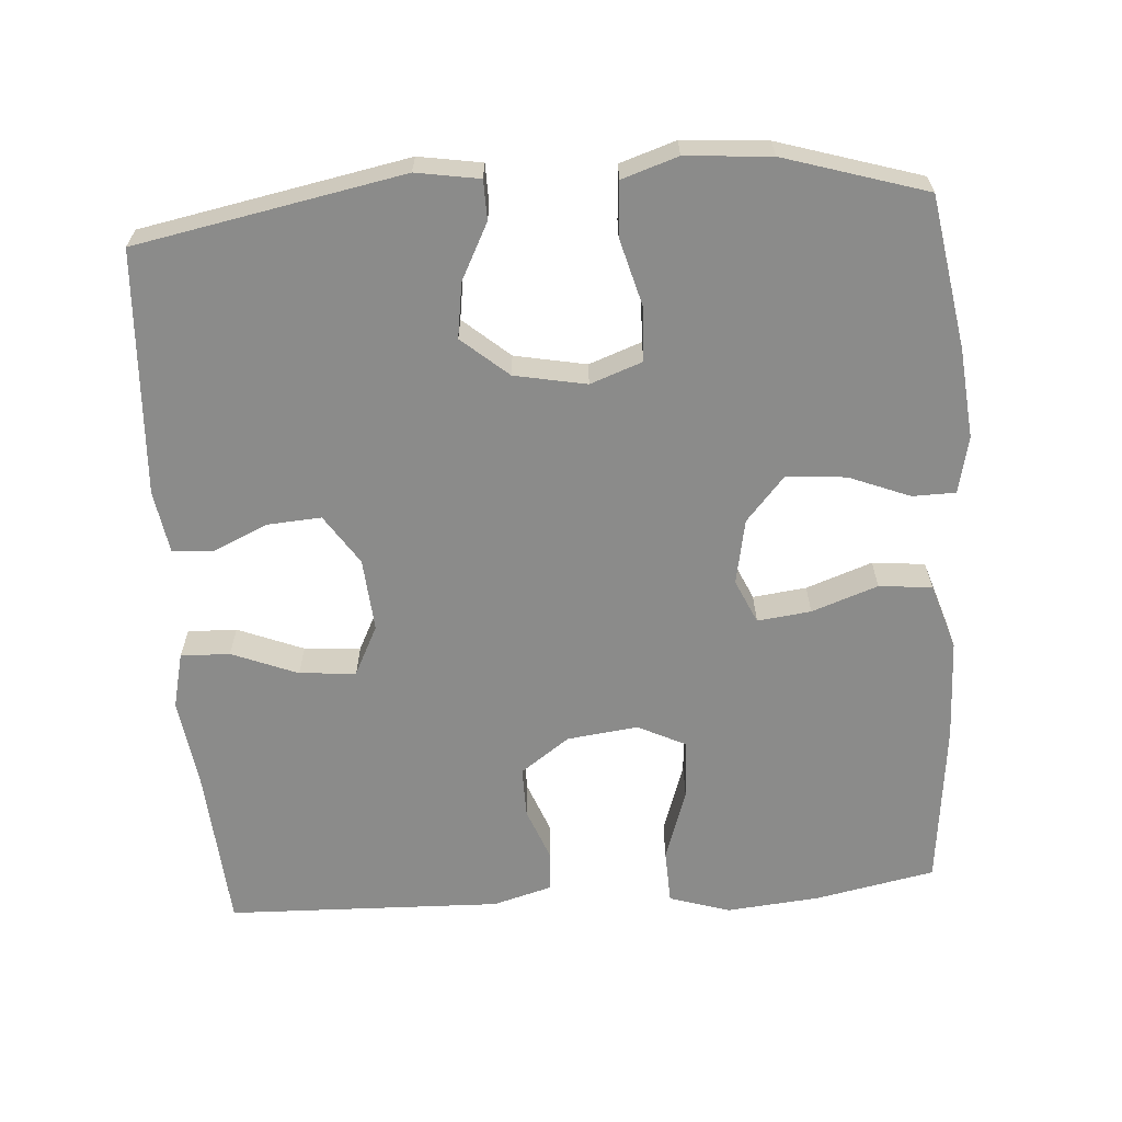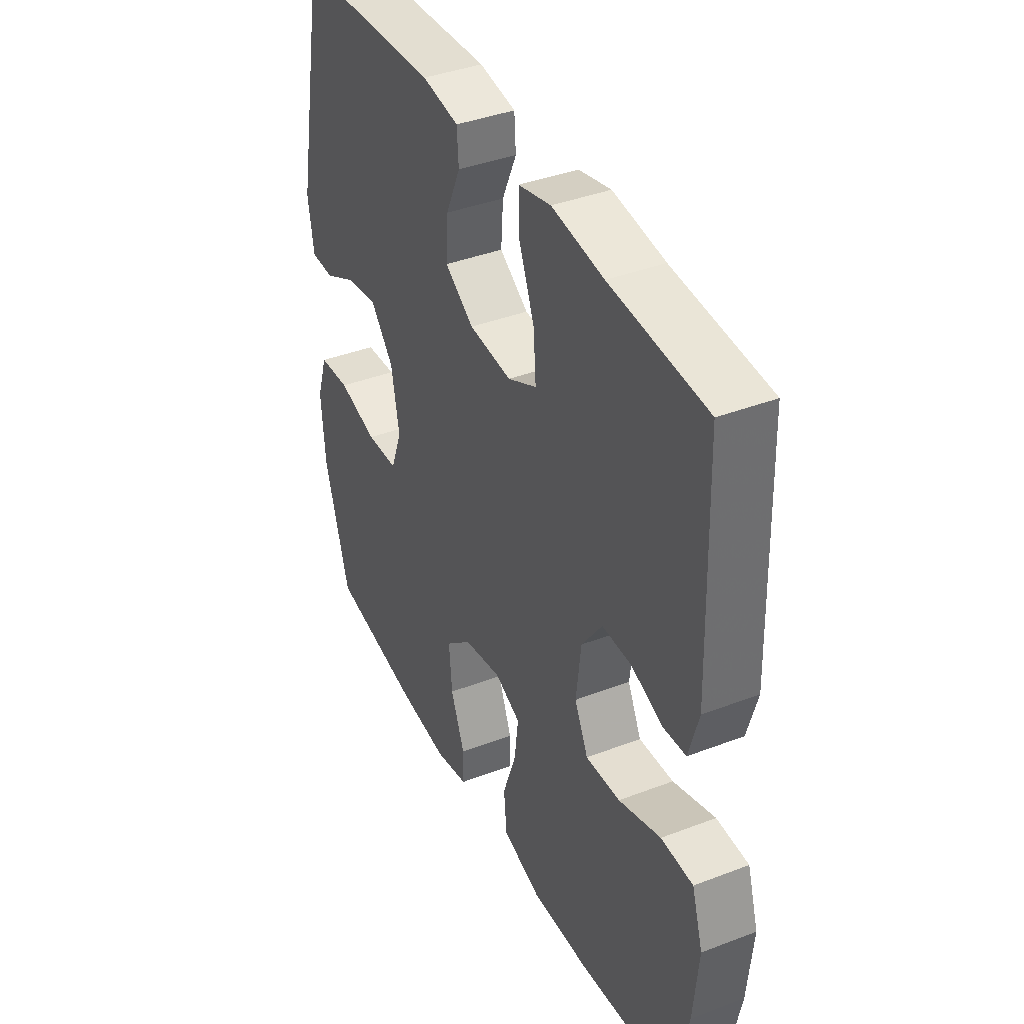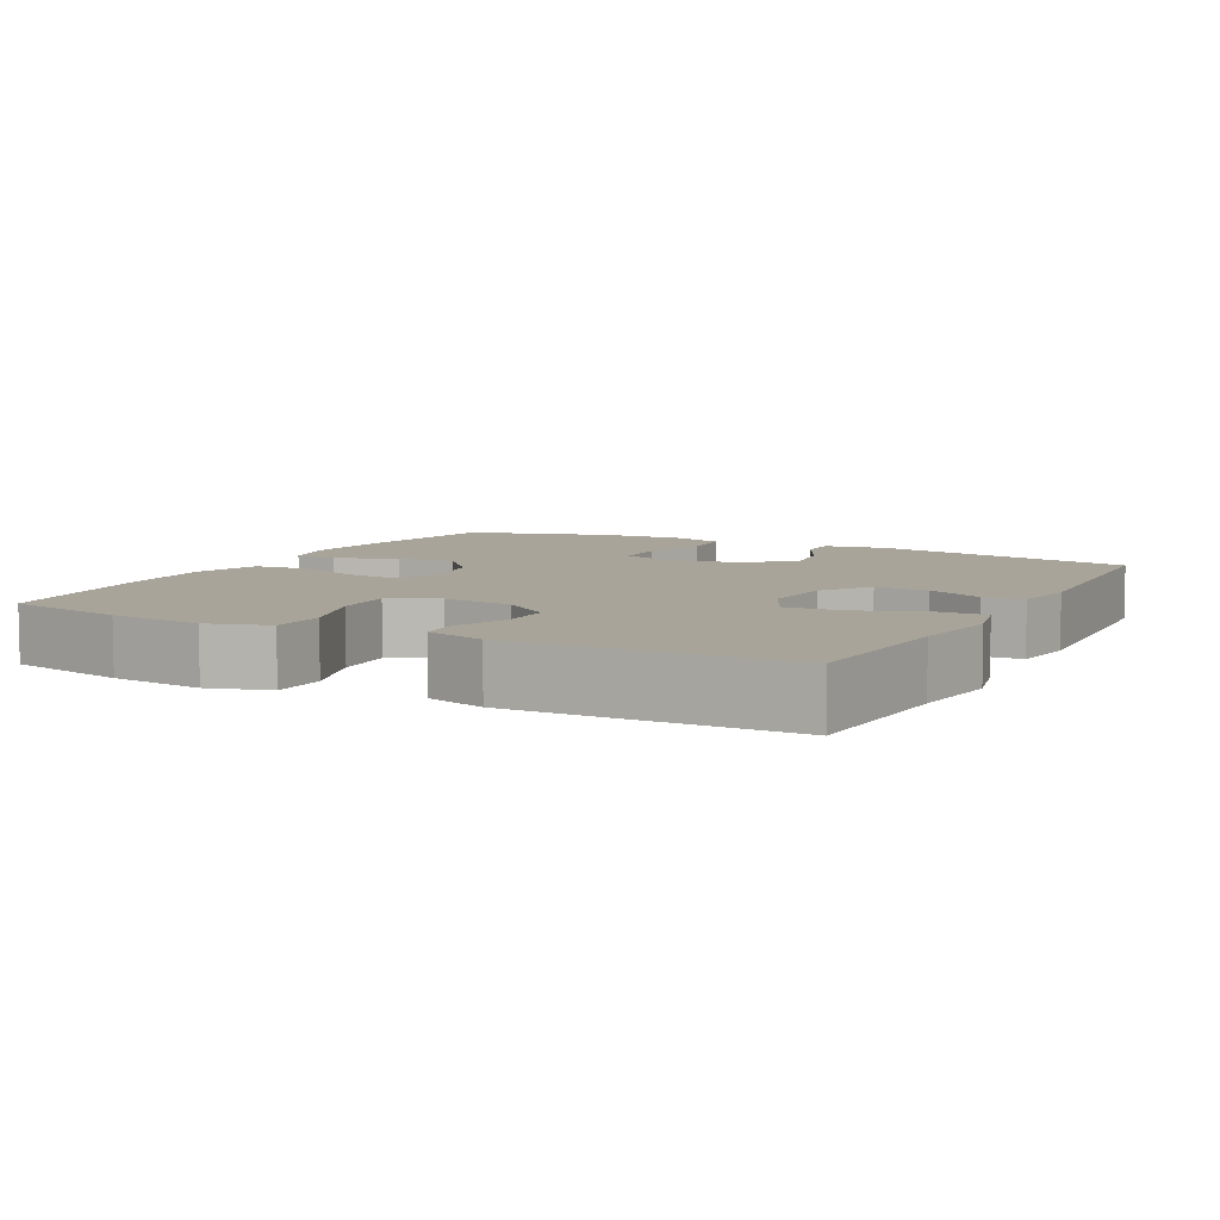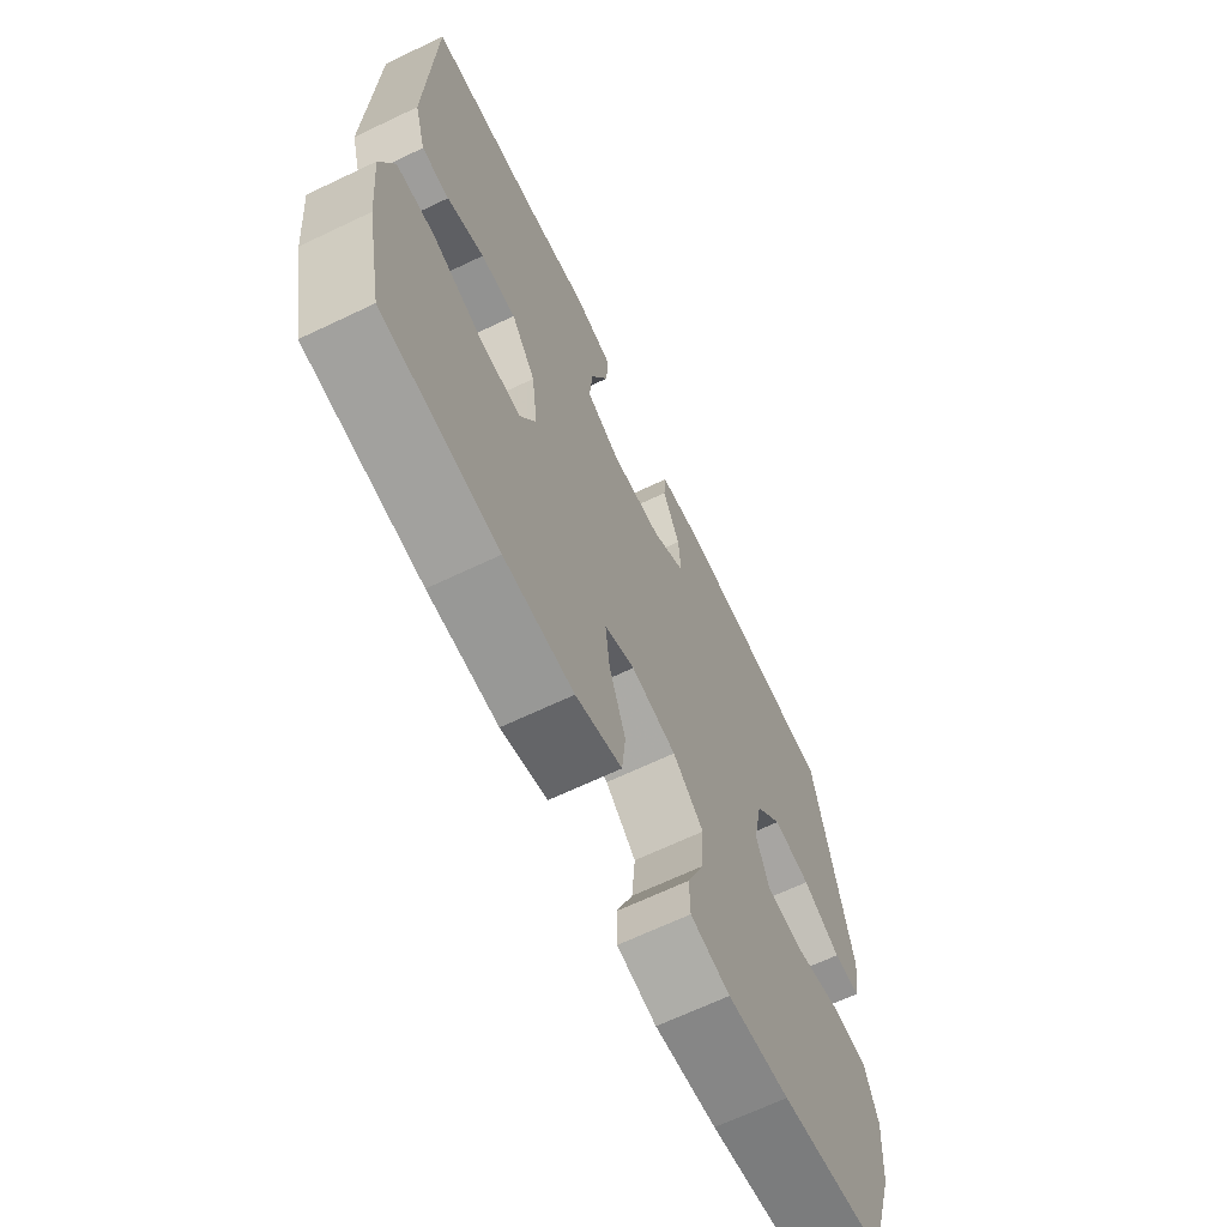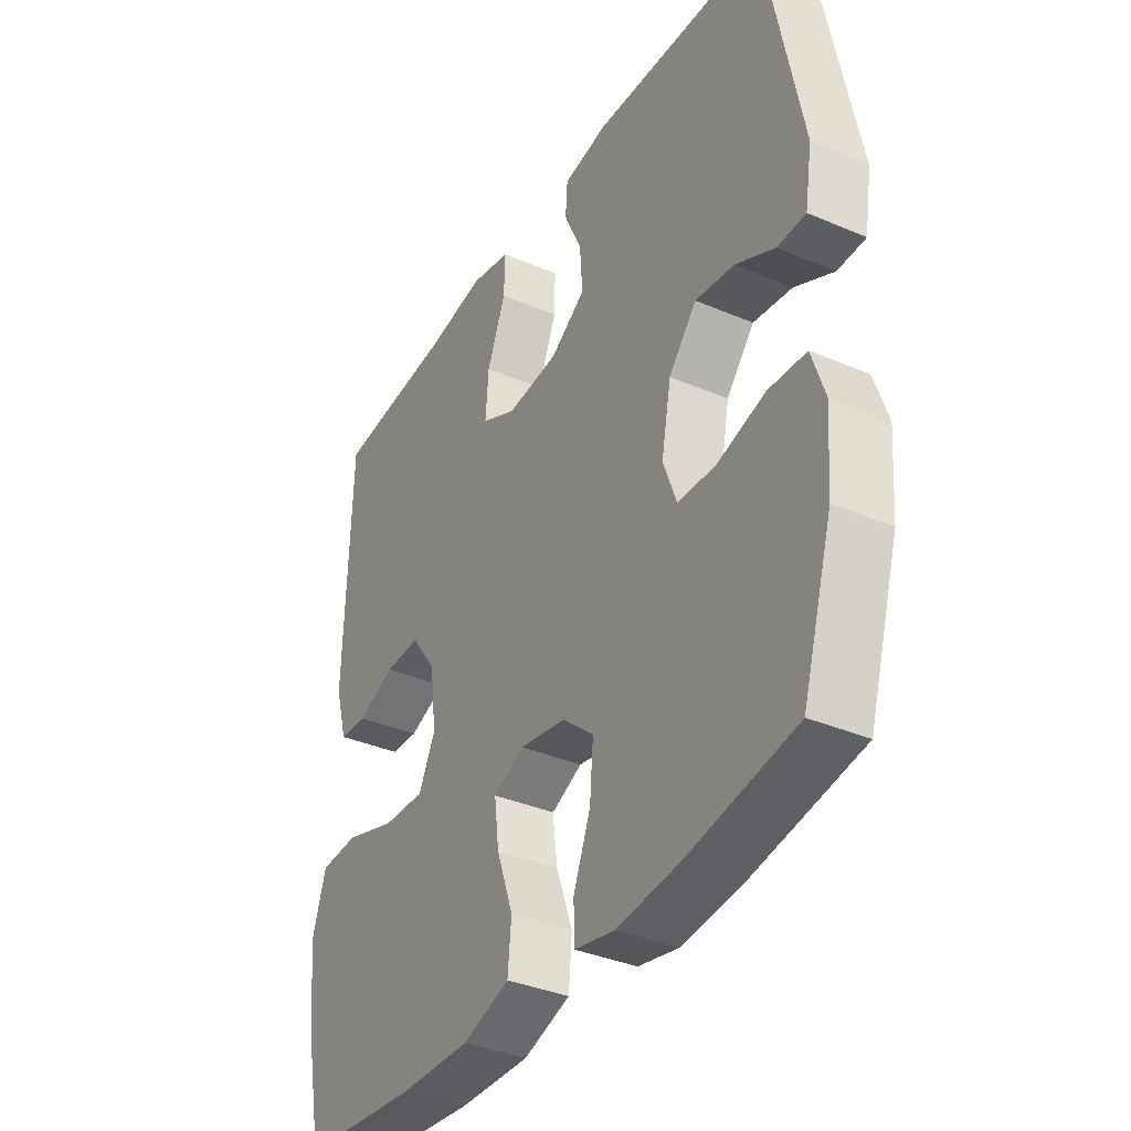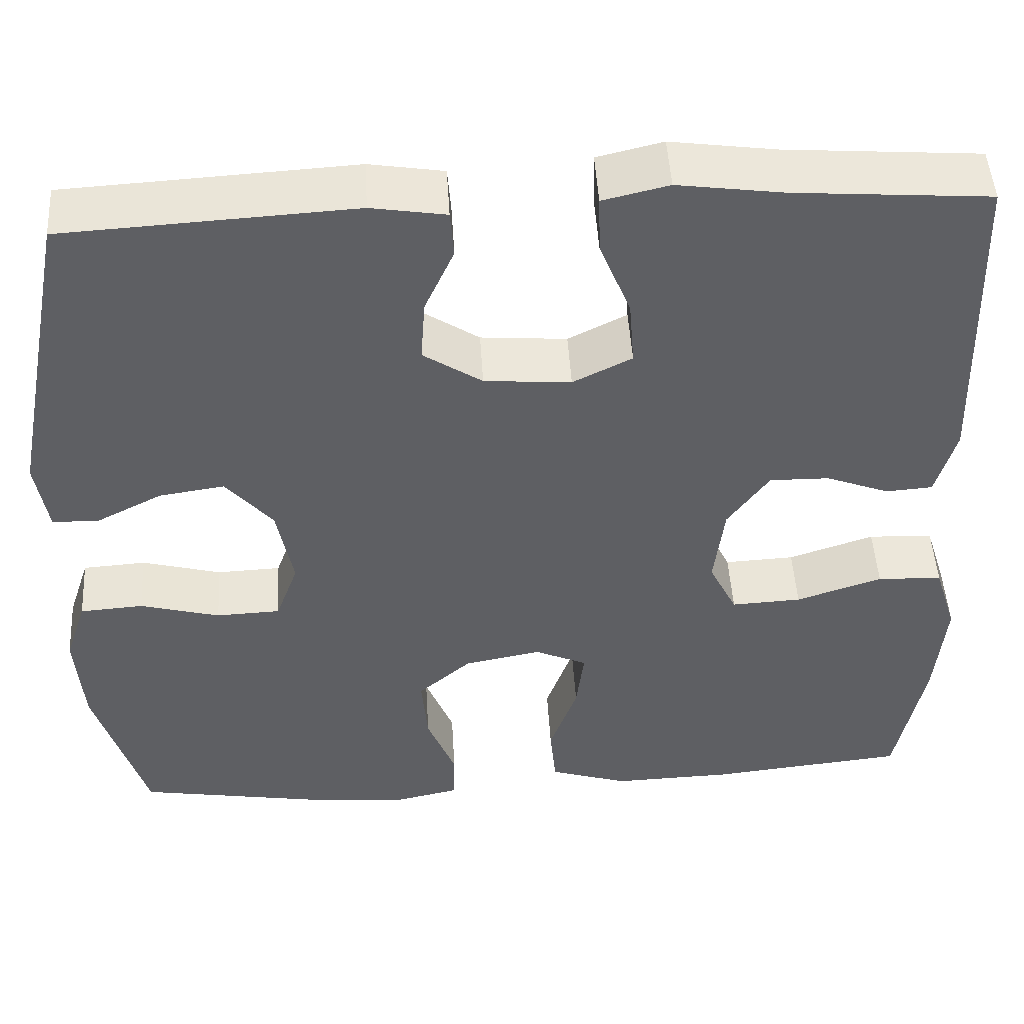
<metadata>
{"format":"obj","ext":"obj","renderer":"f3d","projection":"perspective","resolution":1024,"background":"white","views":[{"elev":-63.7,"azim":94.0,"up":"+Y"},{"elev":39.4,"azim":-115.5,"up":"+Z"},{"elev":7.1,"azim":-62.0,"up":"+Y"},{"elev":-67.0,"azim":-64.5,"up":"+Z"},{"elev":-36.7,"azim":61.0,"up":"+Z"},{"elev":48.3,"azim":176.6,"up":"+Z"}]}
</metadata>
<code>
v 0.5 0.07 -0.5
v 0.293 0.07 -0.535
v 0.171 0.07 -0.547
v 0.093 0.07 -0.53
v 0.092 0.07 -0.471
v 0.125 0.07 -0.388
v 0.132 0.07 -0.307
v 0.071 0.07 -0.254
v -0.018 0.07 -0.237
v -0.078 0.07 -0.264
v -0.069 0.07 -0.337
v -0.037 0.07 -0.427
v -0.044 0.07 -0.499
v -0.135 0.07 -0.528
v -0.272 0.07 -0.524
v -0.5 0.07 -0.5
v -0.533 0.07 -0.336
v -0.545 0.07 -0.209
v -0.519 0.07 -0.126
v -0.444 0.07 -0.123
v -0.345 0.07 -0.156
v -0.264 0.07 -0.16
v -0.232 0.07 -0.095
v -0.244 0.07 0.002
v -0.292 0.07 0.069
v -0.361 0.07 0.068
v -0.434 0.07 0.04
v -0.488 0.07 0.044
v -0.511 0.07 0.125
v -0.5 0.07 0.5
v -0.275 0.07 0.517
v -0.153 0.07 0.534
v -0.077 0.07 0.516
v -0.079 0.07 0.449
v -0.115 0.07 0.359
v -0.121 0.07 0.282
v -0.053 0.07 0.248
v 0.047 0.07 0.256
v 0.115 0.07 0.301
v 0.11 0.07 0.374
v 0.076 0.07 0.45
v 0.08 0.07 0.505
v 0.166 0.07 0.519
v 0.5 0.07 0.5
v 0.57 0.07 0.137
v 0.556 0.07 0.051
v 0.502 0.07 0.05
v 0.426 0.07 0.089
v 0.351 0.07 0.1
v 0.297 0.07 0.037
v 0.278 0.07 -0.061
v 0.304 0.07 -0.132
v 0.378 0.07 -0.135
v 0.47 0.07 -0.11
v 0.543 0.07 -0.115
v 0.568 0.07 -0.191
v 0.559 0.07 -0.307
v 0.5 0 -0.5
v 0.293 0 -0.535
v 0.171 0 -0.547
v 0.093 0 -0.53
v 0.092 0 -0.471
v 0.125 0 -0.388
v 0.132 0 -0.307
v 0.071 0 -0.254
v -0.018 0 -0.237
v -0.078 0 -0.264
v -0.069 0 -0.337
v -0.037 0 -0.427
v -0.044 0 -0.499
v -0.135 0 -0.528
v -0.272 0 -0.524
v -0.5 0 -0.5
v -0.533 0 -0.336
v -0.545 0 -0.209
v -0.519 0 -0.126
v -0.444 0 -0.123
v -0.345 0 -0.156
v -0.264 0 -0.16
v -0.232 0 -0.095
v -0.244 0 0.002
v -0.292 0 0.069
v -0.361 0 0.068
v -0.434 0 0.04
v -0.488 0 0.044
v -0.511 0 0.125
v -0.5 0 0.5
v -0.275 0 0.517
v -0.153 0 0.534
v -0.077 0 0.516
v -0.079 0 0.449
v -0.115 0 0.359
v -0.121 0 0.282
v -0.053 0 0.248
v 0.047 0 0.256
v 0.115 0 0.301
v 0.11 0 0.374
v 0.076 0 0.45
v 0.08 0 0.505
v 0.166 0 0.519
v 0.5 0 0.5
v 0.57 0 0.137
v 0.556 0 0.051
v 0.502 0 0.05
v 0.426 0 0.089
v 0.351 0 0.1
v 0.297 0 0.037
v 0.278 0 -0.061
v 0.304 0 -0.132
v 0.378 0 -0.135
v 0.47 0 -0.11
v 0.543 0 -0.115
v 0.568 0 -0.191
v 0.559 0 -0.307
f 53 54 55 56
f 52 53 56 57
f 45 46 47 48
f 45 48 49
f 44 45 49
f 43 44 49 50
f 40 41 42 43
f 39 40 43 50
f 32 33 34 35
f 31 32 35 36
f 30 31 36
f 29 30 36
f 26 27 28 29
f 25 26 29 36
f 24 25 36 37
f 18 19 20 21
f 18 21 22
f 17 18 22
f 16 17 22
f 15 16 22
f 14 15 22 23
f 11 12 13 14
f 10 11 14 23
f 3 4 5 6
f 3 6 7
f 2 3 7
f 52 57 1 2
f 51 52 2 7
f 38 39 50 51
f 38 51 7 8
f 37 38 8 9
f 23 24 37
f 9 10 23 37
f 113 112 111 110
f 114 113 110 109
f 105 104 103 102
f 106 105 102
f 106 102 101
f 107 106 101 100
f 100 99 98 97
f 107 100 97 96
f 92 91 90 89
f 93 92 89 88
f 93 88 87
f 93 87 86
f 86 85 84 83
f 93 86 83 82
f 94 93 82 81
f 78 77 76 75
f 79 78 75
f 79 75 74
f 79 74 73
f 79 73 72
f 80 79 72 71
f 71 70 69 68
f 80 71 68 67
f 63 62 61 60
f 64 63 60
f 64 60 59
f 59 58 114 109
f 64 59 109 108
f 108 107 96 95
f 65 64 108 95
f 66 65 95 94
f 94 81 80
f 94 80 67 66
f 1 58 59 2
f 2 59 60 3
f 3 60 61 4
f 4 61 62 5
f 5 62 63 6
f 6 63 64 7
f 7 64 65 8
f 8 65 66 9
f 9 66 67 10
f 10 67 68 11
f 11 68 69 12
f 12 69 70 13
f 13 70 71 14
f 14 71 72 15
f 15 72 73 16
f 16 73 74 17
f 17 74 75 18
f 18 75 76 19
f 19 76 77 20
f 20 77 78 21
f 21 78 79 22
f 22 79 80 23
f 23 80 81 24
f 24 81 82 25
f 25 82 83 26
f 26 83 84 27
f 27 84 85 28
f 28 85 86 29
f 29 86 87 30
f 30 87 88 31
f 31 88 89 32
f 32 89 90 33
f 33 90 91 34
f 34 91 92 35
f 35 92 93 36
f 36 93 94 37
f 37 94 95 38
f 38 95 96 39
f 39 96 97 40
f 40 97 98 41
f 41 98 99 42
f 42 99 100 43
f 43 100 101 44
f 44 101 102 45
f 45 102 103 46
f 46 103 104 47
f 47 104 105 48
f 48 105 106 49
f 49 106 107 50
f 50 107 108 51
f 51 108 109 52
f 52 109 110 53
f 53 110 111 54
f 54 111 112 55
f 55 112 113 56
f 56 113 114 57
f 57 114 58 1

</code>
